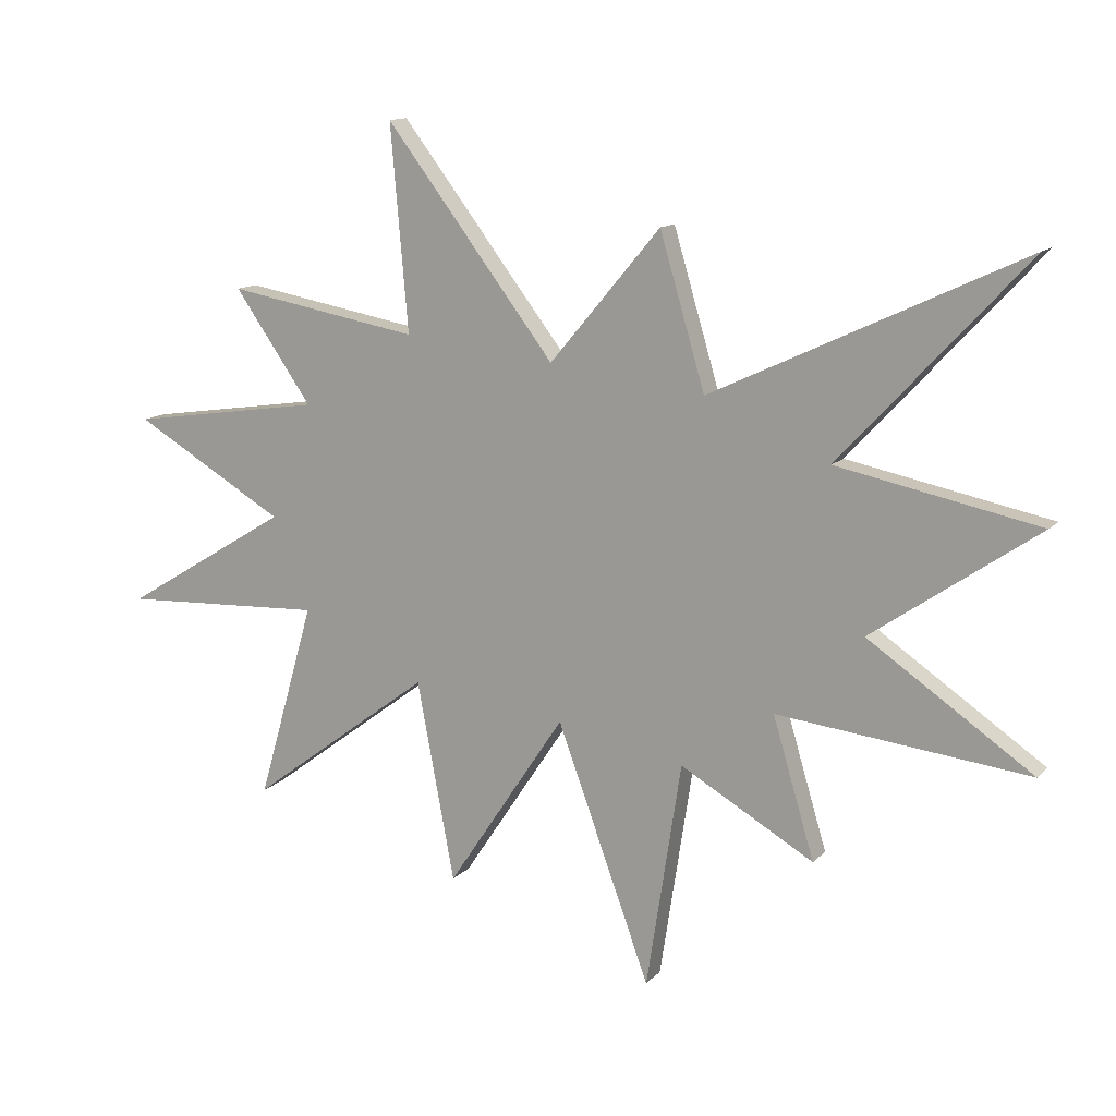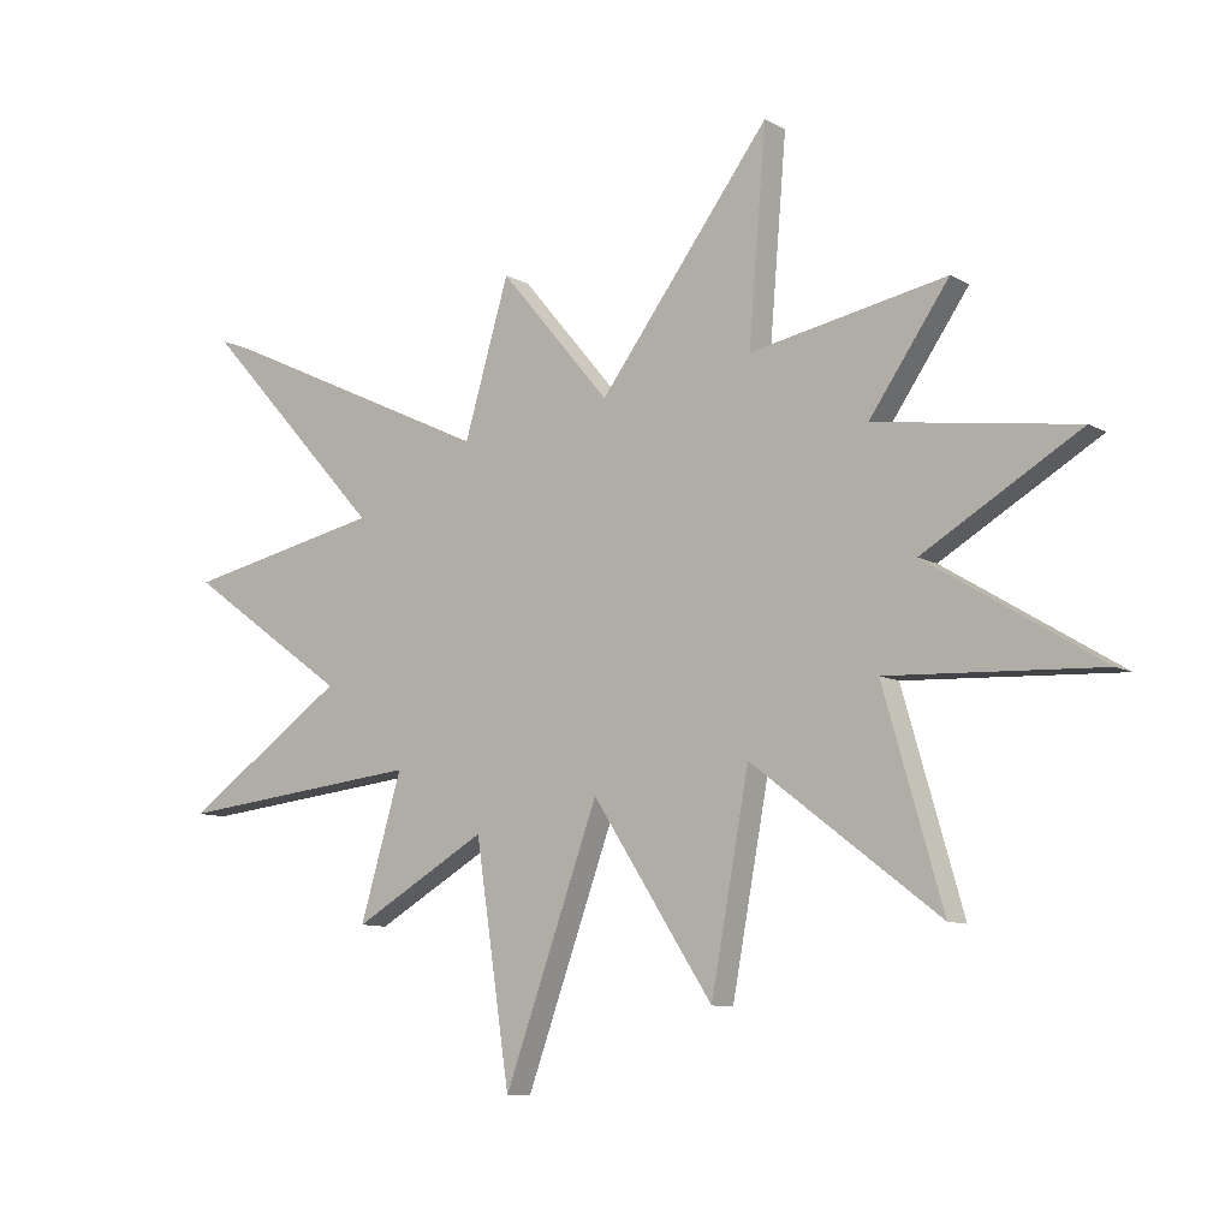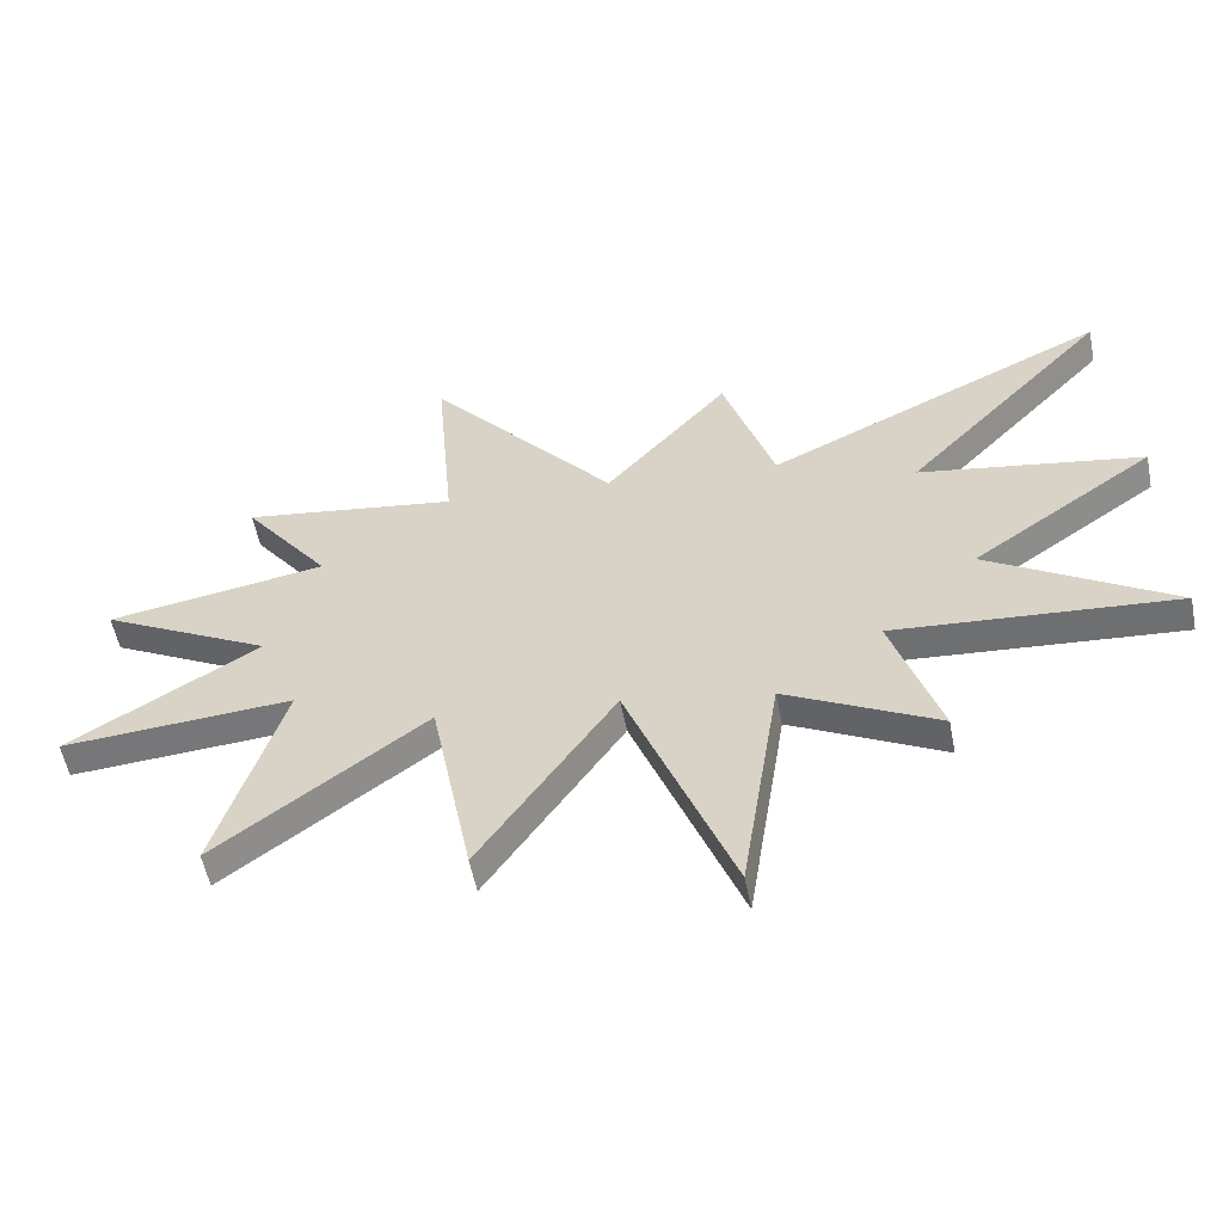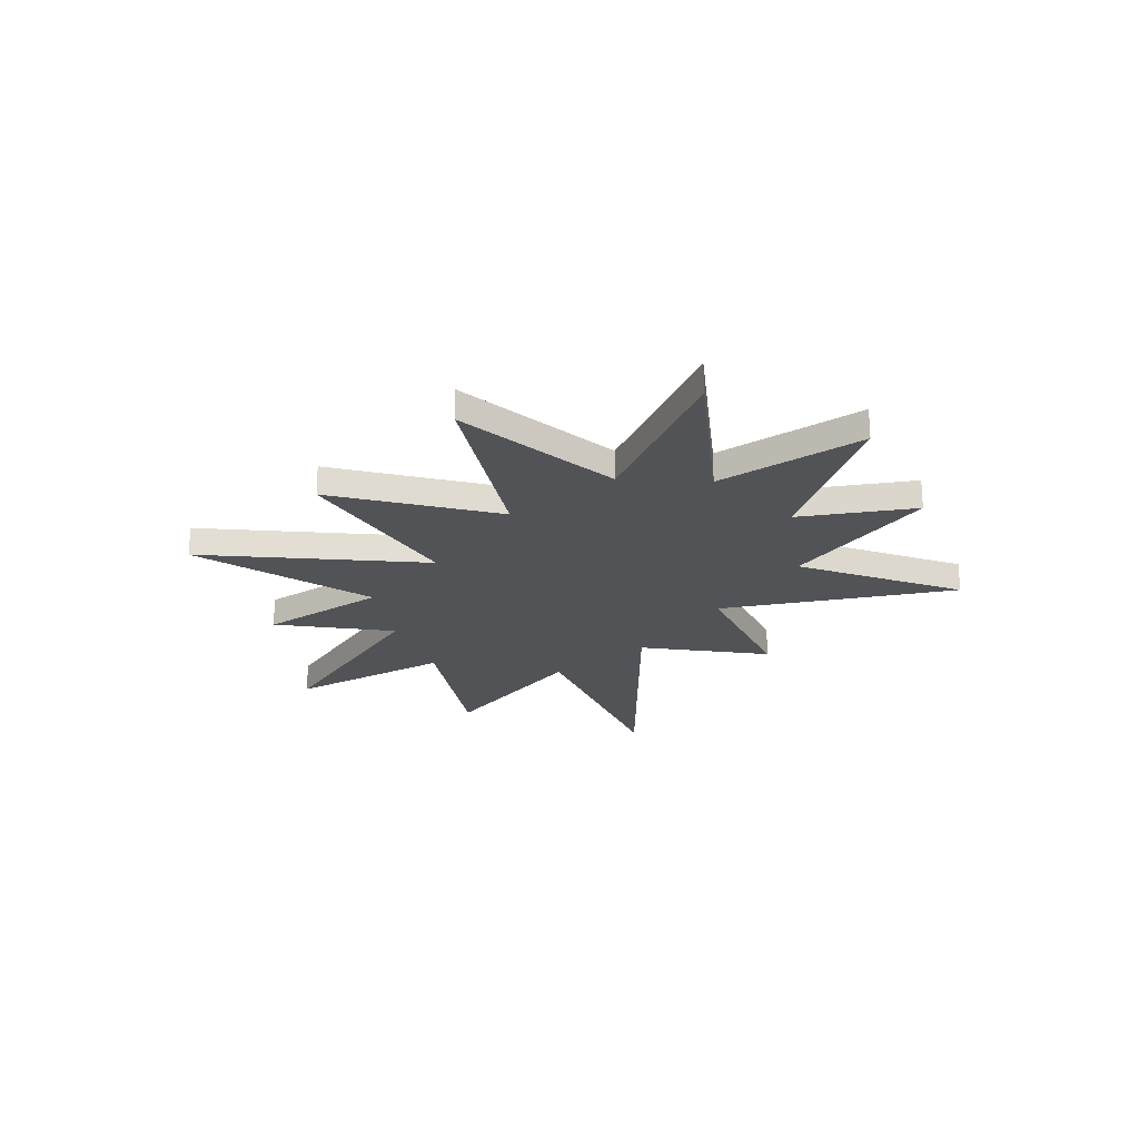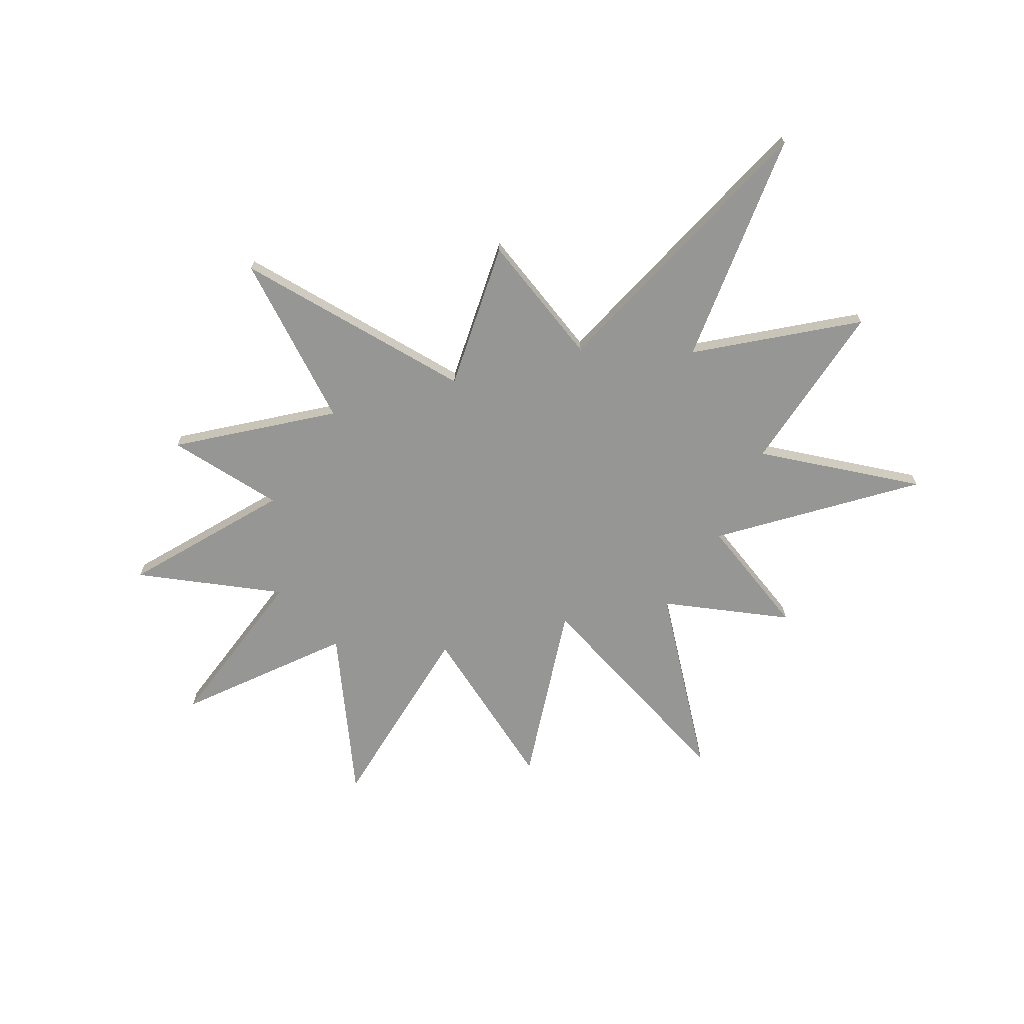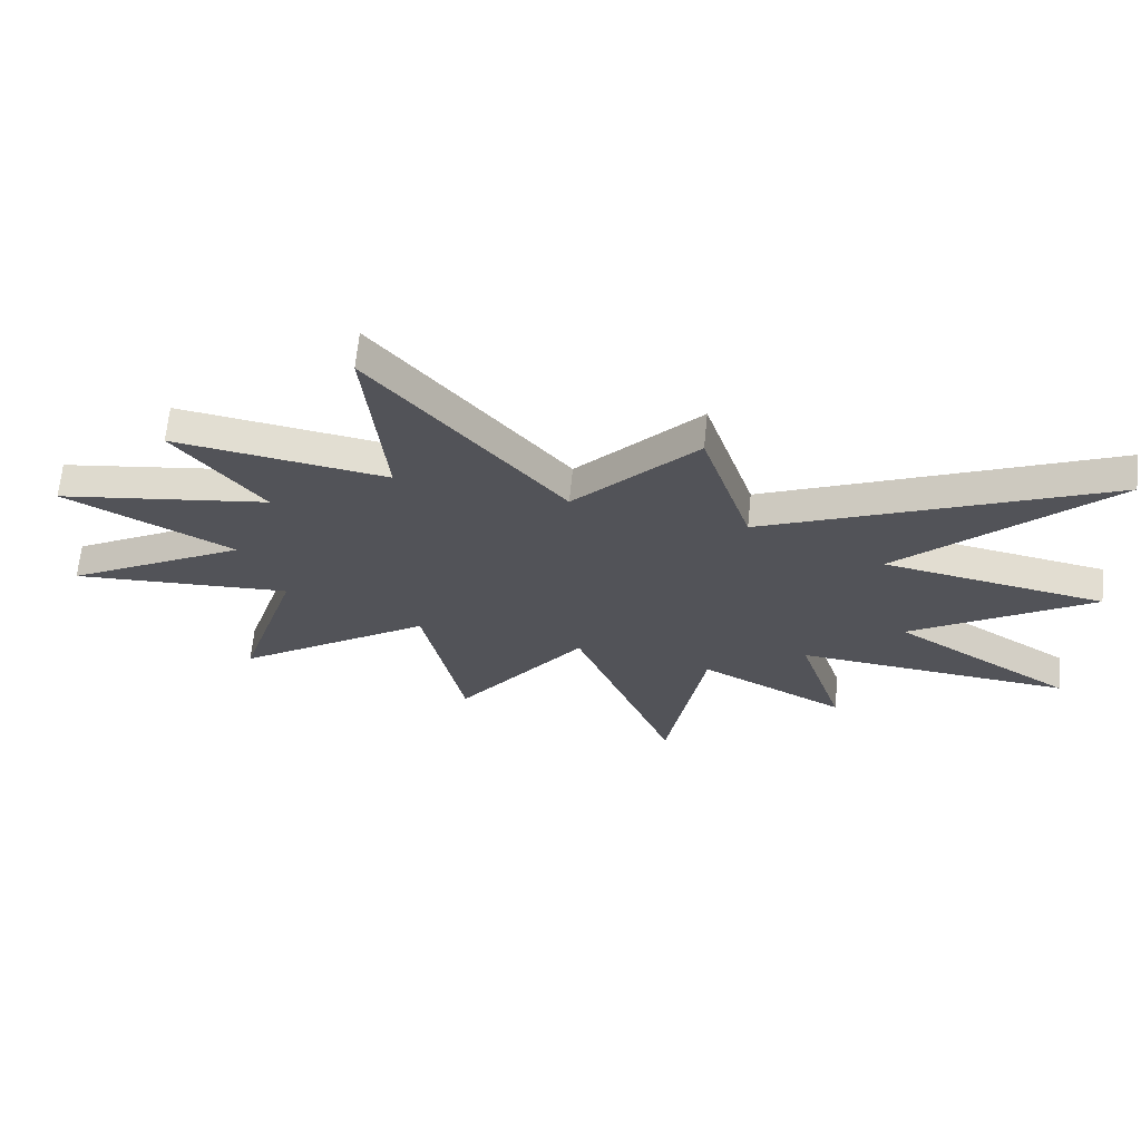
<metadata>
{"format":"obj","ext":"obj","renderer":"f3d","projection":"perspective","resolution":1024,"background":"white","views":[{"elev":13.4,"azim":-153.1,"up":"+Y"},{"elev":-10.0,"azim":36.5,"up":"+Y"},{"elev":-56.3,"azim":-168.8,"up":"+Y"},{"elev":-21.9,"azim":64.5,"up":"+Z"},{"elev":-67.7,"azim":-158.4,"up":"+Z"},{"elev":67.2,"azim":-174.2,"up":"+Y"}]}
</metadata>
<code>
v  21.06 52.46 0
v  17.6 37.73 0
v  1.956 48.8 0
v  32.92 57.5 0
v  21.06 52.46 0
v  3.536 71.52 0
v  21.06 52.46 0
v  32.92 57.5 0
v  25.83 29.69 0
v  17.6 37.73 0
v  25.83 29.69 0
v  1.956 27.38 0
v  25.83 29.69 0
v  17.6 37.73 0
v  21.06 52.46 0
v  25.83 29.69 0
v  34.64 23.63 0
v  21.83 16.55 0
v  34.64 23.63 0
v  25.83 29.69 0
v  32.92 57.5 0
v  34.64 23.63 0
v  32.92 57.5 0
v  37.24 71.82 0
v  34.64 23.63 0
v  37.24 71.82 0
v  37.96 2.019 0
v  37.96 2.019 0
v  37.24 71.82 0
v  47.83 59.29 0
v  37.96 2.019 0
v  47.83 59.29 0
v  46.91 26.04 0
v  46.91 26.04 0
v  47.83 59.29 0
v  58.31 8.854 0
v  58.31 8.854 0
v  47.83 59.29 0
v  62.41 60.83 0
v  62.41 60.83 0
v  47.83 59.29 0
v  64.09 80.17 0
v  58.31 8.854 0
v  62.41 60.83 0
v  61.92 27.82 0
v  73.43 53.47 0
v  77.57 42.26 0
v  74 33.45 0
v  77.57 42.26 0
v  73.43 53.47 0
v  92.25 50.53 0
v  93.79 32.29 0
v  74 33.45 0
v  77.57 42.26 0
v  80.94 63.96 0
v  73.43 53.47 0
v  62.41 60.83 0
v  62.41 60.83 0
v  79.54 14.53 0
v  61.92 27.82 0
v  79.54 14.53 0
v  62.41 60.83 0
v  74 33.45 0
v  74 33.45 0
v  62.41 60.83 0
v  73.43 53.47 0
v  25.83 29.69 3
v  17.6 37.73 3
v  1.956 27.38 3
v  17.6 37.73 3
v  25.83 29.69 3
v  21.06 52.46 3
v  34.64 23.63 3
v  25.83 29.69 3
v  21.83 16.55 3
v  25.83 29.69 3
v  34.64 23.63 3
v  32.92 57.5 3
v  32.92 57.5 3
v  34.64 23.63 3
v  37.24 71.82 3
v  37.24 71.82 3
v  34.64 23.63 3
v  37.96 2.019 3
v  37.24 71.82 3
v  37.96 2.019 3
v  47.83 59.29 3
v  47.83 59.29 3
v  37.96 2.019 3
v  46.91 26.04 3
v  47.83 59.29 3
v  46.91 26.04 3
v  58.31 8.854 3
v  47.83 59.29 3
v  58.31 8.854 3
v  62.41 60.83 3
v  47.83 59.29 3
v  62.41 60.83 3
v  64.09 80.17 3
v  62.41 60.83 3
v  58.31 8.854 3
v  61.92 27.82 3
v  21.06 52.46 3
v  32.92 57.5 3
v  3.536 71.52 3
v  32.92 57.5 3
v  21.06 52.46 3
v  25.83 29.69 3
v  21.06 52.46 3
v  1.956 48.8 3
v  17.6 37.73 3
v  79.54 14.53 3
v  62.41 60.83 3
v  61.92 27.82 3
v  62.41 60.83 3
v  79.54 14.53 3
v  74 33.45 3
v  62.41 60.83 3
v  74 33.45 3
v  73.43 53.47 3
v  93.79 32.29 3
v  77.57 42.26 3
v  74 33.45 3
v  73.43 53.47 3
v  77.57 42.26 3
v  92.25 50.53 3
v  77.57 42.26 3
v  73.43 53.47 3
v  74 33.45 3
v  80.94 63.96 3
v  62.41 60.83 3
v  73.43 53.47 3
v  3.536 71.52 3
v  21.06 52.46 0
v  21.06 52.46 3
v  21.06 52.46 0
v  3.536 71.52 3
v  3.536 71.52 0
v  3.536 71.52 3
v  32.92 57.5 0
v  3.536 71.52 0
v  32.92 57.5 0
v  3.536 71.52 3
v  32.92 57.5 3
v  37.24 71.82 3
v  32.92 57.5 0
v  32.92 57.5 3
v  32.92 57.5 0
v  37.24 71.82 3
v  37.24 71.82 0
v  37.24 71.82 0
v  47.83 59.29 3
v  47.83 59.29 0
v  47.83 59.29 3
v  37.24 71.82 0
v  37.24 71.82 3
v  64.09 80.17 3
v  47.83 59.29 0
v  47.83 59.29 3
v  47.83 59.29 0
v  64.09 80.17 3
v  64.09 80.17 0
v  64.09 80.17 0
v  62.41 60.83 3
v  62.41 60.83 0
v  62.41 60.83 3
v  64.09 80.17 0
v  64.09 80.17 3
v  62.41 60.83 3
v  80.94 63.96 0
v  62.41 60.83 0
v  80.94 63.96 0
v  62.41 60.83 3
v  80.94 63.96 3
v  80.94 63.96 0
v  73.43 53.47 3
v  73.43 53.47 0
v  73.43 53.47 3
v  80.94 63.96 0
v  80.94 63.96 3
v  73.43 53.47 3
v  92.25 50.53 0
v  73.43 53.47 0
v  92.25 50.53 0
v  73.43 53.47 3
v  92.25 50.53 3
v  92.25 50.53 3
v  77.57 42.26 0
v  92.25 50.53 0
v  77.57 42.26 0
v  92.25 50.53 3
v  77.57 42.26 3
v  77.57 42.26 3
v  93.79 32.29 0
v  77.57 42.26 0
v  93.79 32.29 0
v  77.57 42.26 3
v  93.79 32.29 3
v  93.79 32.29 3
v  74 33.45 0
v  93.79 32.29 0
v  74 33.45 0
v  93.79 32.29 3
v  74 33.45 3
v  74 33.45 0
v  79.54 14.53 3
v  79.54 14.53 0
v  79.54 14.53 3
v  74 33.45 0
v  74 33.45 3
v  79.54 14.53 3
v  61.92 27.82 0
v  79.54 14.53 0
v  61.92 27.82 0
v  79.54 14.53 3
v  61.92 27.82 3
v  61.92 27.82 0
v  58.31 8.854 3
v  58.31 8.854 0
v  58.31 8.854 3
v  61.92 27.82 0
v  61.92 27.82 3
v  46.91 26.04 3
v  58.31 8.854 0
v  58.31 8.854 3
v  58.31 8.854 0
v  46.91 26.04 3
v  46.91 26.04 0
v  46.91 26.04 0
v  37.96 2.019 3
v  37.96 2.019 0
v  37.96 2.019 3
v  46.91 26.04 0
v  46.91 26.04 3
v  34.64 23.63 3
v  37.96 2.019 0
v  37.96 2.019 3
v  37.96 2.019 0
v  34.64 23.63 3
v  34.64 23.63 0
v  34.64 23.63 3
v  21.83 16.55 0
v  34.64 23.63 0
v  21.83 16.55 0
v  34.64 23.63 3
v  21.83 16.55 3
v  25.83 29.69 3
v  21.83 16.55 0
v  21.83 16.55 3
v  21.83 16.55 0
v  25.83 29.69 3
v  25.83 29.69 0
v  25.83 29.69 3
v  1.956 27.38 0
v  25.83 29.69 0
v  1.956 27.38 0
v  25.83 29.69 3
v  1.956 27.38 3
v  1.956 27.38 3
v  17.6 37.73 0
v  1.956 27.38 0
v  17.6 37.73 0
v  1.956 27.38 3
v  17.6 37.73 3
v  17.6 37.73 3
v  1.956 48.8 0
v  17.6 37.73 0
v  1.956 48.8 0
v  17.6 37.73 3
v  1.956 48.8 3
v  1.956 48.8 3
v  21.06 52.46 0
v  1.956 48.8 0
v  21.06 52.46 0
v  1.956 48.8 3
v  21.06 52.46 3
g Price
f 1 2 3
f 4 5 6
f 7 8 9
f 10 11 12
f 13 14 15
f 16 17 18
f 19 20 21
f 22 23 24
f 25 26 27
f 28 29 30
f 31 32 33
f 34 35 36
f 37 38 39
f 40 41 42
f 43 44 45
f 46 47 48
f 49 50 51
f 52 53 54
f 55 56 57
f 58 59 60
f 61 62 63
f 64 65 66
f 67 68 69
f 70 71 72
f 73 74 75
f 76 77 78
f 79 80 81
f 82 83 84
f 85 86 87
f 88 89 90
f 91 92 93
f 94 95 96
f 97 98 99
f 100 101 102
f 103 104 105
f 106 107 108
f 109 110 111
f 112 113 114
f 115 116 117
f 118 119 120
f 121 122 123
f 124 125 126
f 127 128 129
f 130 131 132
f 133 134 135
f 136 137 138
f 139 140 141
f 142 143 144
f 145 146 147
f 148 149 150
f 151 152 153
f 154 155 156
f 157 158 159
f 160 161 162
f 163 164 165
f 166 167 168
f 169 170 171
f 172 173 174
f 175 176 177
f 178 179 180
f 181 182 183
f 184 185 186
f 187 188 189
f 190 191 192
f 193 194 195
f 196 197 198
f 199 200 201
f 202 203 204
f 205 206 207
f 208 209 210
f 211 212 213
f 214 215 216
f 217 218 219
f 220 221 222
f 223 224 225
f 226 227 228
f 229 230 231
f 232 233 234
f 235 236 237
f 238 239 240
f 241 242 243
f 244 245 246
f 247 248 249
f 250 251 252
f 253 254 255
f 256 257 258
f 259 260 261
f 262 263 264
f 265 266 267
f 268 269 270
f 271 272 273
f 274 275 276

</code>
